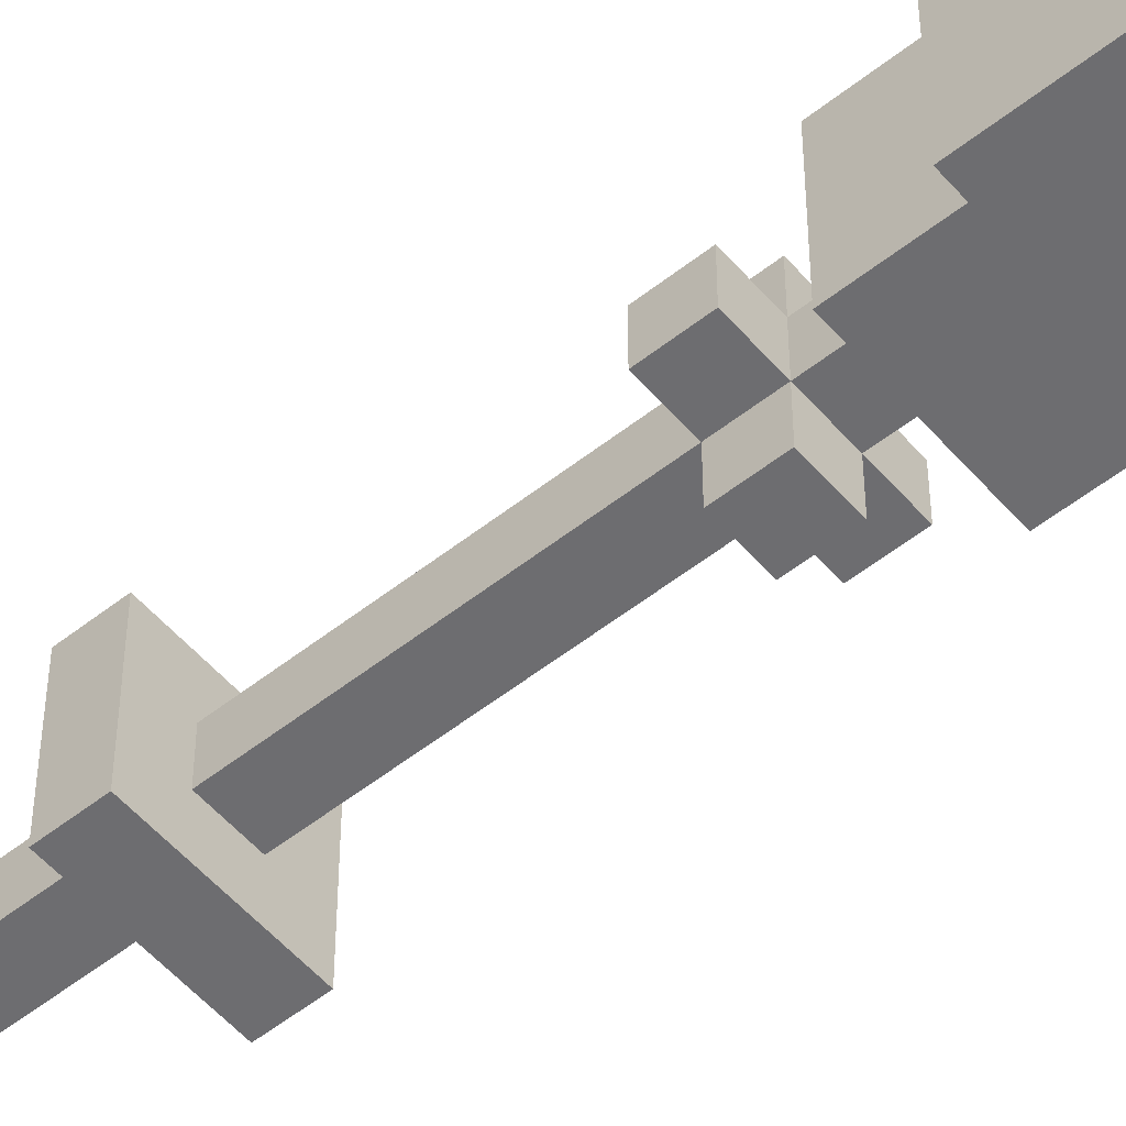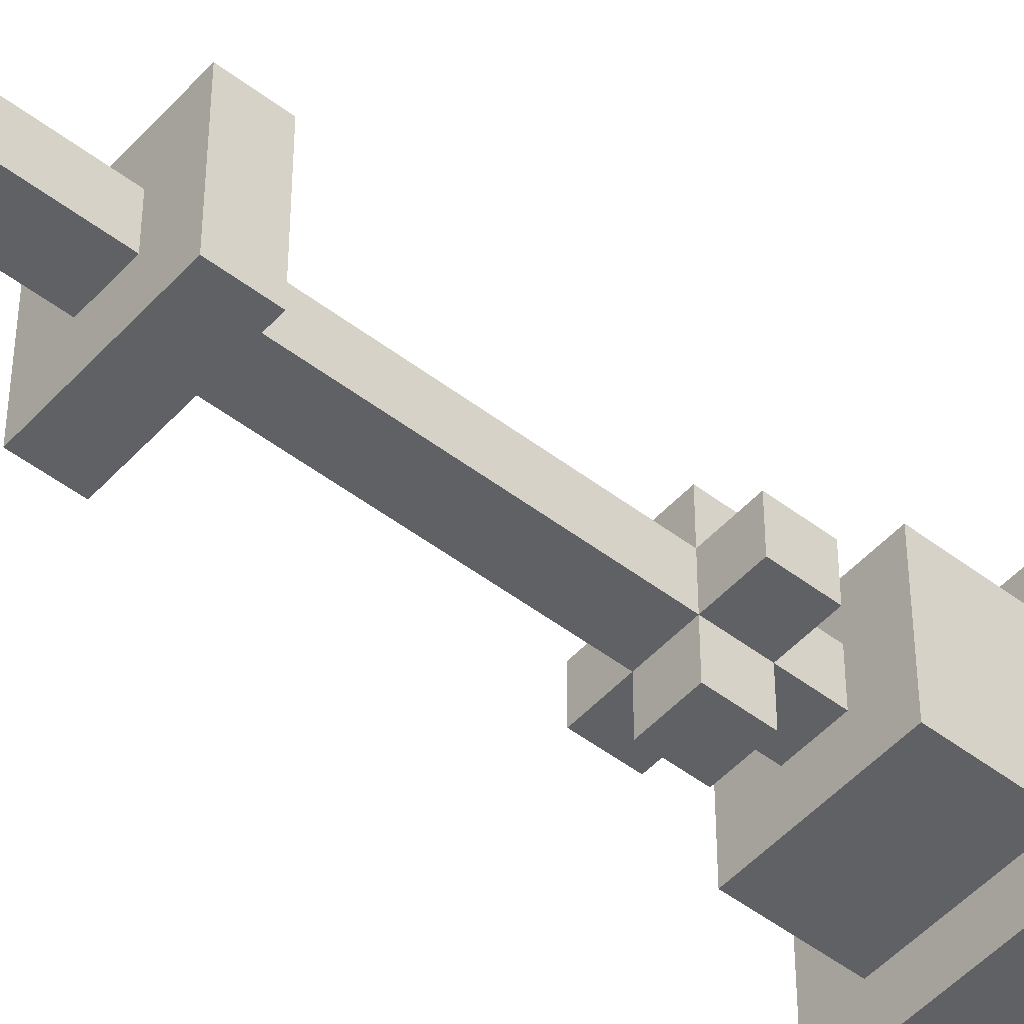
<metadata>
{"format":"obj","ext":"obj","renderer":"f3d","projection":"perspective","resolution":1024,"background":"white","views":[{"elev":-54.1,"azim":130.0,"up":"+Z"},{"elev":-49.5,"azim":49.8,"up":"+Z"}]}
</metadata>
<code>
o
v -5.3 2.5 -11.2
v -5.3 2.5 -11.7
v -5.3 2.6 -11.2
v -5.3 2.6 -11.7
v -5.2 0.3 -11.4
v -5.2 0.3 -11.5
v -5.2 0.5 -11.4
v -5.2 0.5 -11.5
v -5.2 2.2 -11.2
v -5.2 2.2 -11.3
v -5.2 2.2 -11.6
v -5.2 2.2 -11.7
v -5.2 2.4 -11.3
v -5.2 2.4 -11.6
v -5.2 2.5 -11.1
v -5.2 2.5 -11.2
v -5.2 2.5 -11.7
v -5.2 2.5 -11.8
v -5.2 2.6 -11.1
v -5.2 2.6 -11.2
v -5.2 2.6 -11.7
v -5.2 2.6 -11.8
v -5.2 2.7 -11.2
v -5.2 2.7 -11.7
v -5.1 0.5 -11.4
v -5.1 0.5 -11.5
v -5.1 0.7 -11.4
v -5.1 0.7 -11.5
v -5.1 1.1 -11.3
v -5.1 1.1 -11.6
v -5.1 1.2 -11.3
v -5.1 1.2 -11.6
v -5.1 1.8 -11.4
v -5.1 1.8 -11.5
v -5.1 1.9 -11.4
v -5.1 1.9 -11.5
v -5.1 2 -11.3
v -5.1 2 -11.6
v -5.1 2.1 -11.4
v -5.1 2.1 -11.5
v -5.1 2.2 -11.3
v -5.1 2.2 -11.4
v -5.1 2.2 -11.5
v -5.1 2.2 -11.6
v -5.1 2.7 -11.3
v -5.1 2.7 -11.6
v -5.1 2.8 -11.3
v -5.1 2.8 -11.6
v -5 0.3 -11.2
v -5 0.3 -11.4
v -5 0.3 -11.5
v -5 0.3 -11.7
v -5 0.5 -11.2
v -5 0.5 -11.3
v -5 0.5 -11.6
v -5 0.5 -11.7
v -5 0.7 -11.3
v -5 0.7 -11.4
v -5 0.7 -11.5
v -5 0.7 -11.6
v -5 1.1 -11.4
v -5 1.1 -11.5
v -5 1.2 -11.4
v -5 1.2 -11.5
v -5 1.8 -11.3
v -5 1.8 -11.4
v -5 1.8 -11.5
v -5 1.8 -11.6
v -5 1.9 -11.3
v -5 1.9 -11.4
v -5 1.9 -11.5
v -5 1.9 -11.6
v -5 2 -11.4
v -5 2 -11.5
v -5 2.8 -11.4
v -5 2.8 -11.5
v -5 2.9 -11.4
v -5 2.9 -11.5
v -4.9 2.1 -11.4
v -4.9 2.1 -11.5
v -4.9 2.2 -11.4
v -4.9 2.2 -11.5
v -4.8 2.2 -11.3
v -4.8 2.2 -11.4
v -4.8 2.2 -11.5
v -4.8 2.2 -11.6
v -4.8 2.4 -11.3
v -4.8 2.4 -11.6
v -4.8 2.5 -11.3
v -4.8 2.5 -11.6
v -5.1 2.2 -11.3
v -5.1 2.2 -11.4
v -5.1 2.2 -11.5
v -5.1 2.2 -11.6
v -5.1 2.4 -11.3
v -5.1 2.4 -11.6
v -5.1 2.5 -11.3
v -5.1 2.5 -11.6
v -5 2.1 -11.4
v -5 2.1 -11.5
v -5 2.2 -11.4
v -5 2.2 -11.5
v -4.9 0.3 -11.2
v -4.9 0.3 -11.4
v -4.9 0.3 -11.5
v -4.9 0.3 -11.7
v -4.9 0.5 -11.2
v -4.9 0.5 -11.3
v -4.9 0.5 -11.6
v -4.9 0.5 -11.7
v -4.9 0.7 -11.3
v -4.9 0.7 -11.4
v -4.9 0.7 -11.5
v -4.9 0.7 -11.6
v -4.9 1.1 -11.4
v -4.9 1.1 -11.5
v -4.9 1.2 -11.4
v -4.9 1.2 -11.5
v -4.9 1.8 -11.3
v -4.9 1.8 -11.4
v -4.9 1.8 -11.5
v -4.9 1.8 -11.6
v -4.9 1.9 -11.3
v -4.9 1.9 -11.4
v -4.9 1.9 -11.5
v -4.9 1.9 -11.6
v -4.9 2 -11.4
v -4.9 2 -11.5
v -4.9 2.8 -11.4
v -4.9 2.8 -11.5
v -4.9 2.9 -11.4
v -4.9 2.9 -11.5
v -4.8 0.5 -11.4
v -4.8 0.5 -11.5
v -4.8 0.7 -11.4
v -4.8 0.7 -11.5
v -4.8 1.1 -11.3
v -4.8 1.1 -11.6
v -4.8 1.2 -11.3
v -4.8 1.2 -11.6
v -4.8 1.8 -11.4
v -4.8 1.8 -11.5
v -4.8 1.9 -11.4
v -4.8 1.9 -11.5
v -4.8 2 -11.3
v -4.8 2 -11.6
v -4.8 2.1 -11.4
v -4.8 2.1 -11.5
v -4.8 2.2 -11.3
v -4.8 2.2 -11.4
v -4.8 2.2 -11.5
v -4.8 2.2 -11.6
v -4.8 2.7 -11.3
v -4.8 2.7 -11.6
v -4.8 2.8 -11.3
v -4.8 2.8 -11.6
v -4.7 0.3 -11.4
v -4.7 0.3 -11.5
v -4.7 0.5 -11.4
v -4.7 0.5 -11.5
v -4.7 2.2 -11.2
v -4.7 2.2 -11.3
v -4.7 2.2 -11.6
v -4.7 2.2 -11.7
v -4.7 2.4 -11.3
v -4.7 2.4 -11.6
v -4.7 2.5 -11.1
v -4.7 2.5 -11.2
v -4.7 2.5 -11.7
v -4.7 2.5 -11.8
v -4.7 2.6 -11.1
v -4.7 2.6 -11.2
v -4.7 2.6 -11.7
v -4.7 2.6 -11.8
v -4.7 2.7 -11.2
v -4.7 2.7 -11.7
v -4.6 2.5 -11.2
v -4.6 2.5 -11.7
v -4.6 2.6 -11.2
v -4.6 2.6 -11.7
v -5.2 2.5 -11.1
v -5.2 2.6 -11.1
v -4.7 2.5 -11.1
v -4.7 2.6 -11.1
v -5.3 2.5 -11.2
v -5.3 2.6 -11.2
v -5.2 2.2 -11.2
v -5.2 2.5 -11.2
v -5.2 2.6 -11.2
v -5.2 2.7 -11.2
v -5.1 2.2 -11.2
v -5.1 2.4 -11.2
v -5 0.3 -11.2
v -5 0.5 -11.2
v -4.9 0.3 -11.2
v -4.9 0.5 -11.2
v -4.8 2.2 -11.2
v -4.8 2.4 -11.2
v -4.7 2.2 -11.2
v -4.7 2.5 -11.2
v -4.7 2.6 -11.2
v -4.7 2.7 -11.2
v -4.6 2.5 -11.2
v -4.6 2.6 -11.2
v -5.1 1.1 -11.3
v -5.1 1.2 -11.3
v -5.1 2 -11.3
v -5.1 2.2 -11.3
v -5.1 2.7 -11.3
v -5.1 2.8 -11.3
v -5 0.5 -11.3
v -5 0.7 -11.3
v -5 1.8 -11.3
v -5 1.9 -11.3
v -5 2.1 -11.3
v -5 2.2 -11.3
v -4.9 0.5 -11.3
v -4.9 0.7 -11.3
v -4.9 1.8 -11.3
v -4.9 1.9 -11.3
v -4.9 2.1 -11.3
v -4.9 2.2 -11.3
v -4.8 1.1 -11.3
v -4.8 1.2 -11.3
v -4.8 2 -11.3
v -4.8 2.2 -11.3
v -4.8 2.7 -11.3
v -4.8 2.8 -11.3
v -5.2 0.3 -11.4
v -5.2 0.5 -11.4
v -5.1 0.5 -11.4
v -5.1 0.7 -11.4
v -5.1 1.8 -11.4
v -5.1 1.9 -11.4
v -5 0.3 -11.4
v -5 0.7 -11.4
v -5 1.1 -11.4
v -5 1.2 -11.4
v -5 1.8 -11.4
v -5 1.9 -11.4
v -5 2 -11.4
v -5 2.8 -11.4
v -5 2.9 -11.4
v -4.9 0.3 -11.4
v -4.9 0.7 -11.4
v -4.9 1.1 -11.4
v -4.9 1.2 -11.4
v -4.9 1.8 -11.4
v -4.9 1.9 -11.4
v -4.9 2 -11.4
v -4.9 2.8 -11.4
v -4.9 2.9 -11.4
v -4.8 0.5 -11.4
v -4.8 0.7 -11.4
v -4.8 1.8 -11.4
v -4.8 1.9 -11.4
v -4.7 0.3 -11.4
v -4.7 0.5 -11.4
v -5 2.1 -11.5
v -5 2.2 -11.5
v -4.9 2.1 -11.5
v -4.9 2.2 -11.5
v -5.1 2.2 -11.6
v -5.1 2.4 -11.6
v -5.1 2.5 -11.6
v -5 2.2 -11.6
v -4.9 2.2 -11.6
v -4.8 2.2 -11.6
v -4.8 2.4 -11.6
v -4.8 2.5 -11.6
v -5.1 2.2 -11.3
v -5.1 2.4 -11.3
v -5.1 2.5 -11.3
v -5 2.2 -11.3
v -4.9 2.2 -11.3
v -4.8 2.2 -11.3
v -4.8 2.4 -11.3
v -4.8 2.5 -11.3
v -5 2.1 -11.4
v -5 2.2 -11.4
v -4.9 2.1 -11.4
v -4.9 2.2 -11.4
v -5.2 0.3 -11.5
v -5.2 0.5 -11.5
v -5.1 0.5 -11.5
v -5.1 0.7 -11.5
v -5.1 1.8 -11.5
v -5.1 1.9 -11.5
v -5 0.3 -11.5
v -5 0.7 -11.5
v -5 1.1 -11.5
v -5 1.2 -11.5
v -5 1.8 -11.5
v -5 1.9 -11.5
v -5 2 -11.5
v -5 2.8 -11.5
v -5 2.9 -11.5
v -4.9 0.3 -11.5
v -4.9 0.7 -11.5
v -4.9 1.1 -11.5
v -4.9 1.2 -11.5
v -4.9 1.8 -11.5
v -4.9 1.9 -11.5
v -4.9 2 -11.5
v -4.9 2.8 -11.5
v -4.9 2.9 -11.5
v -4.8 0.5 -11.5
v -4.8 0.7 -11.5
v -4.8 1.8 -11.5
v -4.8 1.9 -11.5
v -4.7 0.3 -11.5
v -4.7 0.5 -11.5
v -5.1 1.1 -11.6
v -5.1 1.2 -11.6
v -5.1 2 -11.6
v -5.1 2.2 -11.6
v -5.1 2.7 -11.6
v -5.1 2.8 -11.6
v -5 0.5 -11.6
v -5 0.7 -11.6
v -5 1.8 -11.6
v -5 1.9 -11.6
v -5 2.1 -11.6
v -5 2.2 -11.6
v -4.9 0.5 -11.6
v -4.9 0.7 -11.6
v -4.9 1.8 -11.6
v -4.9 1.9 -11.6
v -4.9 2.1 -11.6
v -4.9 2.2 -11.6
v -4.8 1.1 -11.6
v -4.8 1.2 -11.6
v -4.8 2 -11.6
v -4.8 2.2 -11.6
v -4.8 2.7 -11.6
v -4.8 2.8 -11.6
v -5.3 2.5 -11.7
v -5.3 2.6 -11.7
v -5.2 2.2 -11.7
v -5.2 2.5 -11.7
v -5.2 2.6 -11.7
v -5.2 2.7 -11.7
v -5.1 2.2 -11.7
v -5.1 2.4 -11.7
v -5 0.3 -11.7
v -5 0.5 -11.7
v -4.9 0.3 -11.7
v -4.9 0.5 -11.7
v -4.8 2.2 -11.7
v -4.8 2.4 -11.7
v -4.7 2.2 -11.7
v -4.7 2.5 -11.7
v -4.7 2.6 -11.7
v -4.7 2.7 -11.7
v -4.6 2.5 -11.7
v -4.6 2.6 -11.7
v -5.2 2.5 -11.8
v -5.2 2.6 -11.8
v -4.7 2.5 -11.8
v -4.7 2.6 -11.8
v -5 0.3 -11.2
v -4.9 0.3 -11.2
v -5.2 0.3 -11.4
v -5 0.3 -11.4
v -4.9 0.3 -11.4
v -4.7 0.3 -11.4
v -5.2 0.3 -11.5
v -5 0.3 -11.5
v -4.9 0.3 -11.5
v -4.7 0.3 -11.5
v -5 0.3 -11.7
v -4.9 0.3 -11.7
v -5.1 1.1 -11.3
v -4.8 1.1 -11.3
v -5 1.1 -11.4
v -4.9 1.1 -11.4
v -5 1.1 -11.5
v -4.9 1.1 -11.5
v -5.1 1.1 -11.6
v -4.8 1.1 -11.6
v -5 1.8 -11.3
v -4.9 1.8 -11.3
v -5.1 1.8 -11.4
v -5 1.8 -11.4
v -4.9 1.8 -11.4
v -4.8 1.8 -11.4
v -5.1 1.8 -11.5
v -5 1.8 -11.5
v -4.9 1.8 -11.5
v -4.8 1.8 -11.5
v -5 1.8 -11.6
v -4.9 1.8 -11.6
v -5.1 2 -11.3
v -4.8 2 -11.3
v -5 2 -11.4
v -4.9 2 -11.4
v -5 2 -11.5
v -4.9 2 -11.5
v -5.1 2 -11.6
v -4.8 2 -11.6
v -5.2 2.2 -11.2
v -5.1 2.2 -11.2
v -4.8 2.2 -11.2
v -4.7 2.2 -11.2
v -5.2 2.2 -11.3
v -5.1 2.2 -11.3
v -5 2.2 -11.3
v -4.9 2.2 -11.3
v -4.8 2.2 -11.3
v -4.7 2.2 -11.3
v -5.1 2.2 -11.4
v -4.8 2.2 -11.4
v -5.1 2.2 -11.5
v -4.8 2.2 -11.5
v -5.2 2.2 -11.6
v -5.1 2.2 -11.6
v -5 2.2 -11.6
v -4.9 2.2 -11.6
v -4.8 2.2 -11.6
v -4.7 2.2 -11.6
v -5.2 2.2 -11.7
v -5.1 2.2 -11.7
v -4.8 2.2 -11.7
v -4.7 2.2 -11.7
v -5.2 2.5 -11.1
v -4.7 2.5 -11.1
v -5.3 2.5 -11.2
v -5.2 2.5 -11.2
v -4.7 2.5 -11.2
v -4.6 2.5 -11.2
v -5.1 2.5 -11.3
v -4.8 2.5 -11.3
v -5.1 2.5 -11.6
v -4.8 2.5 -11.6
v -5.3 2.5 -11.7
v -5.2 2.5 -11.7
v -4.7 2.5 -11.7
v -4.6 2.5 -11.7
v -5.2 2.5 -11.8
v -4.7 2.5 -11.8
v -5 0.5 -11.2
v -4.9 0.5 -11.2
v -5 0.5 -11.3
v -4.9 0.5 -11.3
v -5.2 0.5 -11.4
v -5.1 0.5 -11.4
v -4.8 0.5 -11.4
v -4.7 0.5 -11.4
v -5.2 0.5 -11.5
v -5.1 0.5 -11.5
v -4.8 0.5 -11.5
v -4.7 0.5 -11.5
v -5 0.5 -11.6
v -4.9 0.5 -11.6
v -5 0.5 -11.7
v -4.9 0.5 -11.7
v -5 0.7 -11.3
v -4.9 0.7 -11.3
v -5.1 0.7 -11.4
v -5 0.7 -11.4
v -4.9 0.7 -11.4
v -4.8 0.7 -11.4
v -5.1 0.7 -11.5
v -5 0.7 -11.5
v -4.9 0.7 -11.5
v -4.8 0.7 -11.5
v -5 0.7 -11.6
v -4.9 0.7 -11.6
v -5.1 1.2 -11.3
v -4.8 1.2 -11.3
v -5 1.2 -11.4
v -4.9 1.2 -11.4
v -5 1.2 -11.5
v -4.9 1.2 -11.5
v -5.1 1.2 -11.6
v -4.8 1.2 -11.6
v -5 1.9 -11.3
v -4.9 1.9 -11.3
v -5.1 1.9 -11.4
v -5 1.9 -11.4
v -4.9 1.9 -11.4
v -4.8 1.9 -11.4
v -5.1 1.9 -11.5
v -5 1.9 -11.5
v -4.9 1.9 -11.5
v -4.8 1.9 -11.5
v -5 1.9 -11.6
v -4.9 1.9 -11.6
v -5 2.1 -11.4
v -4.9 2.1 -11.4
v -5 2.1 -11.5
v -4.9 2.1 -11.5
v -5.1 2.2 -11.3
v -5 2.2 -11.3
v -4.9 2.2 -11.3
v -4.8 2.2 -11.3
v -5.1 2.2 -11.4
v -5 2.2 -11.4
v -4.9 2.2 -11.4
v -4.8 2.2 -11.4
v -5.1 2.2 -11.5
v -5 2.2 -11.5
v -4.9 2.2 -11.5
v -4.8 2.2 -11.5
v -5.1 2.2 -11.6
v -5 2.2 -11.6
v -4.9 2.2 -11.6
v -4.8 2.2 -11.6
v -5.2 2.6 -11.1
v -4.7 2.6 -11.1
v -5.3 2.6 -11.2
v -5.2 2.6 -11.2
v -4.7 2.6 -11.2
v -4.6 2.6 -11.2
v -5.3 2.6 -11.7
v -5.2 2.6 -11.7
v -4.7 2.6 -11.7
v -4.6 2.6 -11.7
v -5.2 2.6 -11.8
v -4.7 2.6 -11.8
v -5.2 2.7 -11.2
v -4.7 2.7 -11.2
v -5.1 2.7 -11.3
v -4.8 2.7 -11.3
v -5.1 2.7 -11.6
v -4.8 2.7 -11.6
v -5.2 2.7 -11.7
v -4.7 2.7 -11.7
v -5.1 2.8 -11.3
v -4.8 2.8 -11.3
v -5 2.8 -11.4
v -4.9 2.8 -11.4
v -5 2.8 -11.5
v -4.9 2.8 -11.5
v -5.1 2.8 -11.6
v -4.8 2.8 -11.6
v -5 2.9 -11.4
v -4.9 2.9 -11.4
v -5 2.9 -11.5
v -4.9 2.9 -11.5
f 3 2 1
f 4 2 3
f 7 6 5
f 8 6 7
f 13 10 9
f 13 11 10
f 14 12 11
f 14 11 13
f 16 13 9
f 16 14 13
f 17 12 14
f 17 14 16
f 19 16 15
f 20 16 19
f 21 18 17
f 22 18 21
f 23 21 20
f 24 21 23
f 27 26 25
f 28 26 27
f 31 30 29
f 32 30 31
f 35 34 33
f 36 34 35
f 39 38 37
f 40 38 39
f 41 39 37
f 42 40 39
f 42 39 41
f 43 38 40
f 43 40 42
f 44 38 43
f 47 46 45
f 48 46 47
f 53 50 49
f 54 50 53
f 55 52 51
f 56 52 55
f 57 50 54
f 58 50 57
f 59 55 51
f 60 55 59
f 61 59 58
f 62 59 61
f 66 64 63
f 67 64 66
f 69 66 65
f 70 66 69
f 71 68 67
f 72 68 71
f 73 71 70
f 74 71 73
f 77 76 75
f 78 76 77
f 81 80 79
f 82 80 81
f 87 84 83
f 87 86 85
f 87 85 84
f 88 86 87
f 89 88 87
f 90 88 89
f 91 92 95
f 93 94 95
f 92 93 95
f 95 94 96
f 95 96 97
f 97 96 98
f 99 100 101
f 101 100 102
f 103 104 107
f 107 104 108
f 105 106 109
f 109 106 110
f 108 104 111
f 111 104 112
f 105 109 113
f 113 109 114
f 112 113 115
f 115 113 116
f 117 118 120
f 120 118 121
f 119 120 123
f 123 120 124
f 121 122 125
f 125 122 126
f 124 125 127
f 127 125 128
f 129 130 131
f 131 130 132
f 133 134 135
f 135 134 136
f 137 138 139
f 139 138 140
f 141 142 143
f 143 142 144
f 145 146 147
f 147 146 148
f 145 147 149
f 147 148 150
f 149 147 150
f 148 146 151
f 150 148 151
f 151 146 152
f 153 154 155
f 155 154 156
f 157 158 159
f 159 158 160
f 161 162 165
f 162 163 165
f 163 164 166
f 165 163 166
f 161 165 168
f 165 166 168
f 166 164 169
f 168 166 169
f 167 168 171
f 171 168 172
f 169 170 173
f 173 170 174
f 172 173 175
f 175 173 176
f 177 178 179
f 179 178 180
f 183 182 181
f 184 182 183
f 188 186 185
f 189 186 188
f 191 188 187
f 192 188 191
f 195 194 193
f 196 194 195
f 197 192 191
f 198 188 192
f 198 192 197
f 199 198 197
f 200 188 198
f 200 198 199
f 201 190 189
f 202 190 201
f 203 201 200
f 204 201 203
f 215 208 207
f 216 208 215
f 217 212 211
f 218 212 217
f 219 214 213
f 220 214 219
f 221 215 207
f 221 216 215
f 222 216 221
f 223 206 205
f 224 206 223
f 225 222 221
f 225 221 207
f 226 222 225
f 227 210 209
f 228 210 227
f 231 230 229
f 235 231 229
f 235 232 231
f 236 232 235
f 239 234 233
f 240 234 239
f 245 237 236
f 246 237 245
f 247 239 238
f 248 239 247
f 249 241 240
f 250 241 249
f 251 243 242
f 252 243 251
f 253 245 244
f 254 245 253
f 255 249 248
f 256 249 255
f 257 253 244
f 258 253 257
f 261 260 259
f 262 260 261
f 266 264 263
f 267 264 266
f 268 264 267
f 269 265 264
f 269 264 268
f 270 265 269
f 271 272 274
f 274 272 275
f 275 272 276
f 272 273 277
f 276 272 277
f 277 273 278
f 279 280 281
f 281 280 282
f 283 284 285
f 283 285 289
f 285 286 289
f 289 286 290
f 287 288 293
f 293 288 294
f 290 291 299
f 299 291 300
f 292 293 301
f 301 293 302
f 294 295 303
f 303 295 304
f 296 297 305
f 305 297 306
f 298 299 307
f 307 299 308
f 302 303 309
f 309 303 310
f 298 307 311
f 311 307 312
f 315 316 323
f 323 316 324
f 319 320 325
f 325 320 326
f 321 322 327
f 327 322 328
f 315 323 329
f 323 324 329
f 329 324 330
f 313 314 331
f 331 314 332
f 329 330 333
f 315 329 333
f 333 330 334
f 317 318 335
f 335 318 336
f 337 338 340
f 340 338 341
f 339 340 343
f 343 340 344
f 345 346 347
f 347 346 348
f 343 344 349
f 344 340 350
f 349 344 350
f 349 350 351
f 350 340 352
f 351 350 352
f 341 342 353
f 353 342 354
f 352 353 355
f 355 353 356
f 357 358 359
f 359 358 360
f 364 362 361
f 365 362 364
f 367 364 363
f 368 365 364
f 368 364 367
f 369 366 365
f 369 365 368
f 370 366 369
f 371 369 368
f 372 369 371
f 375 374 373
f 376 374 375
f 377 375 373
f 378 374 376
f 379 377 373
f 379 378 377
f 380 374 378
f 380 378 379
f 384 382 381
f 385 382 384
f 387 384 383
f 388 384 387
f 389 386 385
f 390 386 389
f 391 389 388
f 392 389 391
f 395 394 393
f 396 394 395
f 397 395 393
f 398 394 396
f 399 397 393
f 399 398 397
f 400 394 398
f 400 398 399
f 405 402 401
f 406 403 402
f 406 402 405
f 407 403 406
f 408 403 407
f 409 404 403
f 409 403 408
f 410 404 409
f 411 406 405
f 412 410 409
f 413 411 405
f 414 410 412
f 415 413 405
f 416 413 415
f 419 410 414
f 420 410 419
f 421 416 415
f 422 418 417
f 422 416 421
f 422 417 416
f 422 419 418
f 423 420 419
f 423 419 422
f 424 420 423
f 428 426 425
f 429 426 428
f 433 432 431
f 434 432 433
f 435 428 427
f 436 428 435
f 437 430 429
f 438 430 437
f 439 437 436
f 440 437 439
f 441 442 443
f 443 442 444
f 445 446 449
f 449 446 450
f 447 448 451
f 451 448 452
f 453 454 455
f 455 454 456
f 457 458 460
f 460 458 461
f 459 460 463
f 463 460 464
f 461 462 465
f 465 462 466
f 464 465 467
f 467 465 468
f 469 470 471
f 471 470 472
f 469 471 473
f 472 470 474
f 469 473 475
f 473 474 475
f 474 470 476
f 475 474 476
f 477 478 480
f 480 478 481
f 479 480 483
f 483 480 484
f 481 482 485
f 485 482 486
f 484 485 487
f 487 485 488
f 489 490 491
f 491 490 492
f 493 494 497
f 494 495 498
f 497 494 498
f 495 496 499
f 498 495 499
f 499 496 500
f 497 498 501
f 501 498 502
f 499 500 503
f 503 500 504
f 501 502 505
f 502 503 506
f 505 502 506
f 503 504 507
f 506 503 507
f 507 504 508
f 509 510 512
f 512 510 513
f 511 512 515
f 515 512 516
f 513 514 517
f 517 514 518
f 516 517 519
f 519 517 520
f 521 522 523
f 523 522 524
f 521 523 525
f 524 522 526
f 521 525 527
f 525 526 527
f 526 522 528
f 527 526 528
f 529 530 531
f 531 530 532
f 529 531 533
f 532 530 534
f 529 533 535
f 533 534 535
f 534 530 536
f 535 534 536
f 537 538 539
f 539 538 540

</code>
